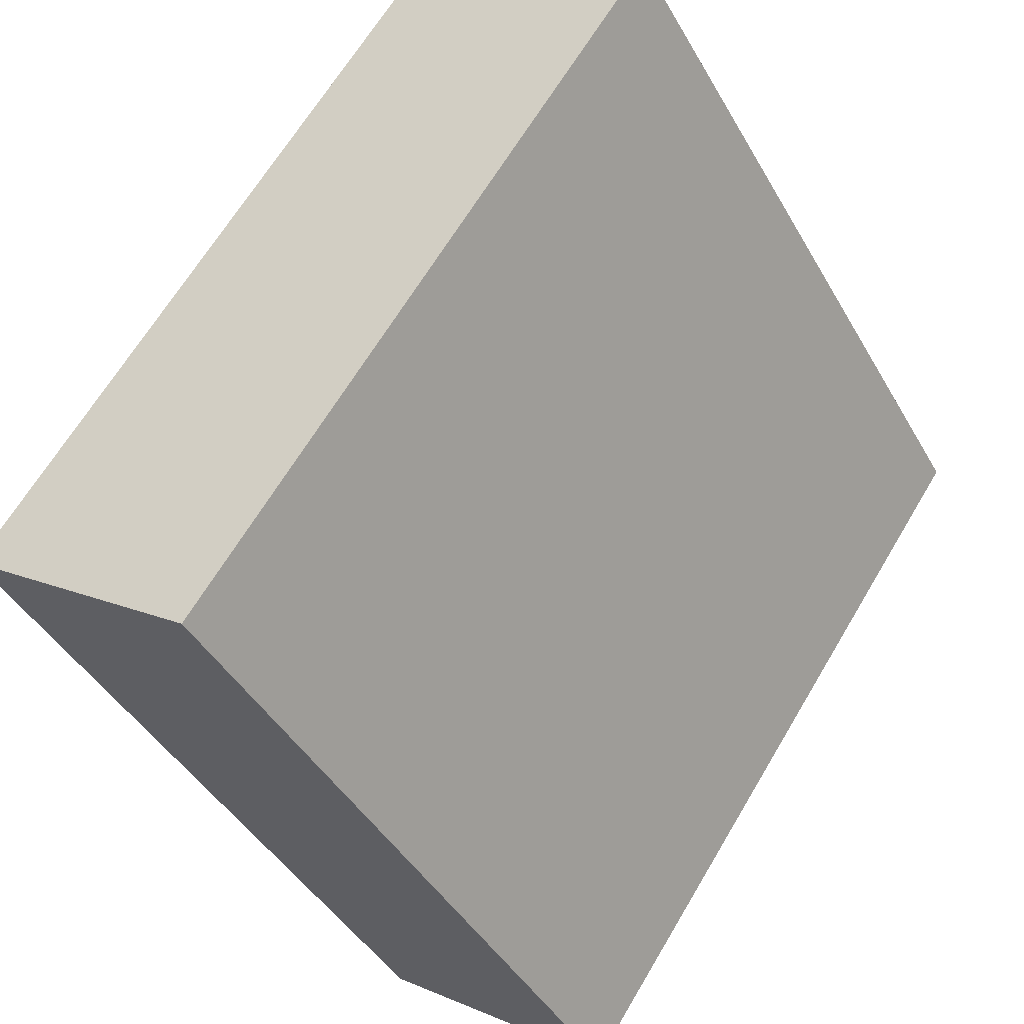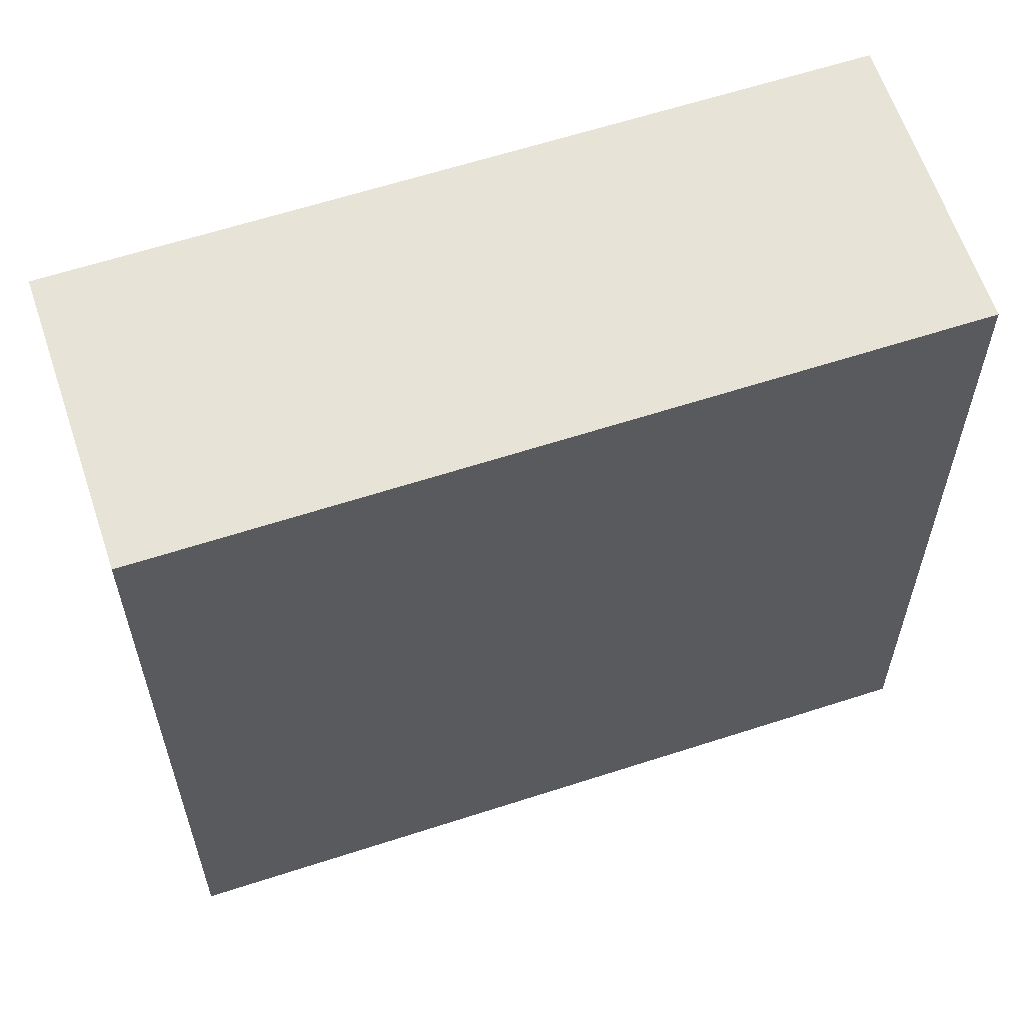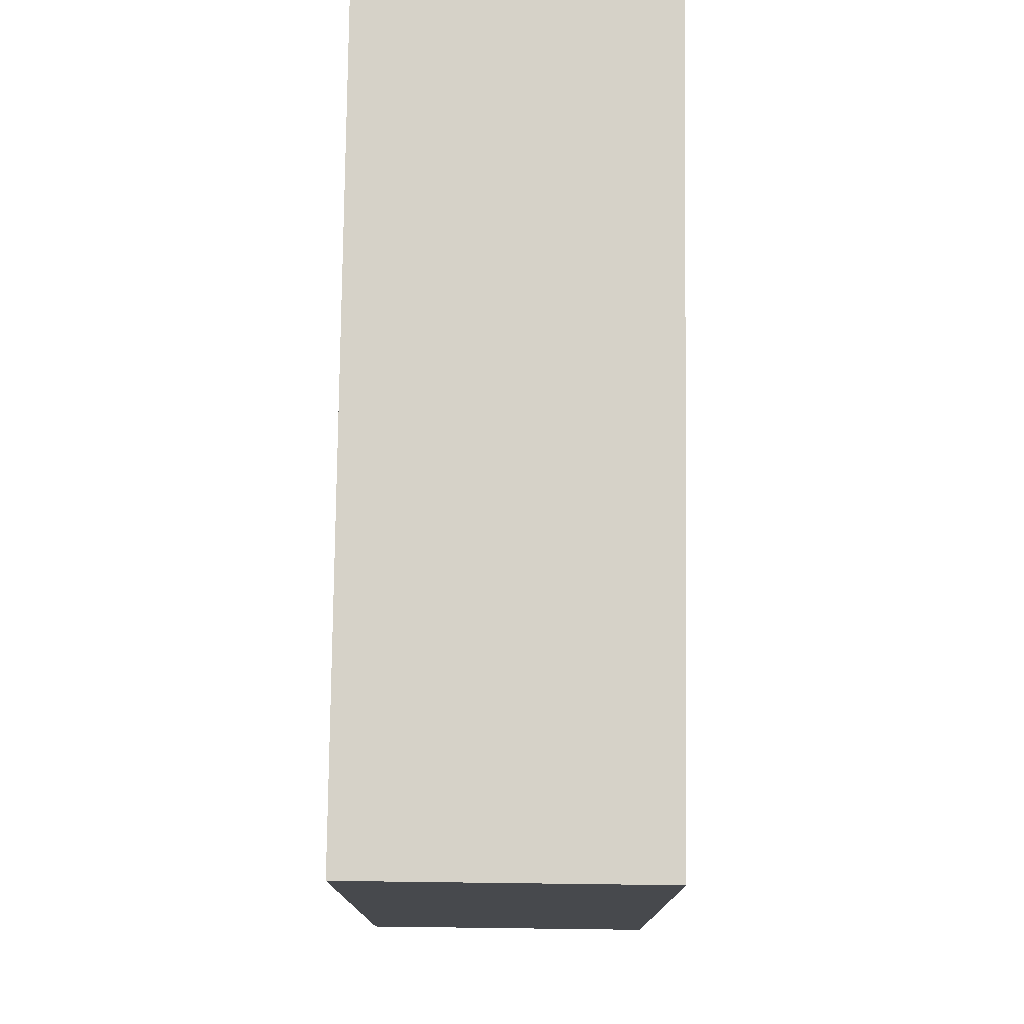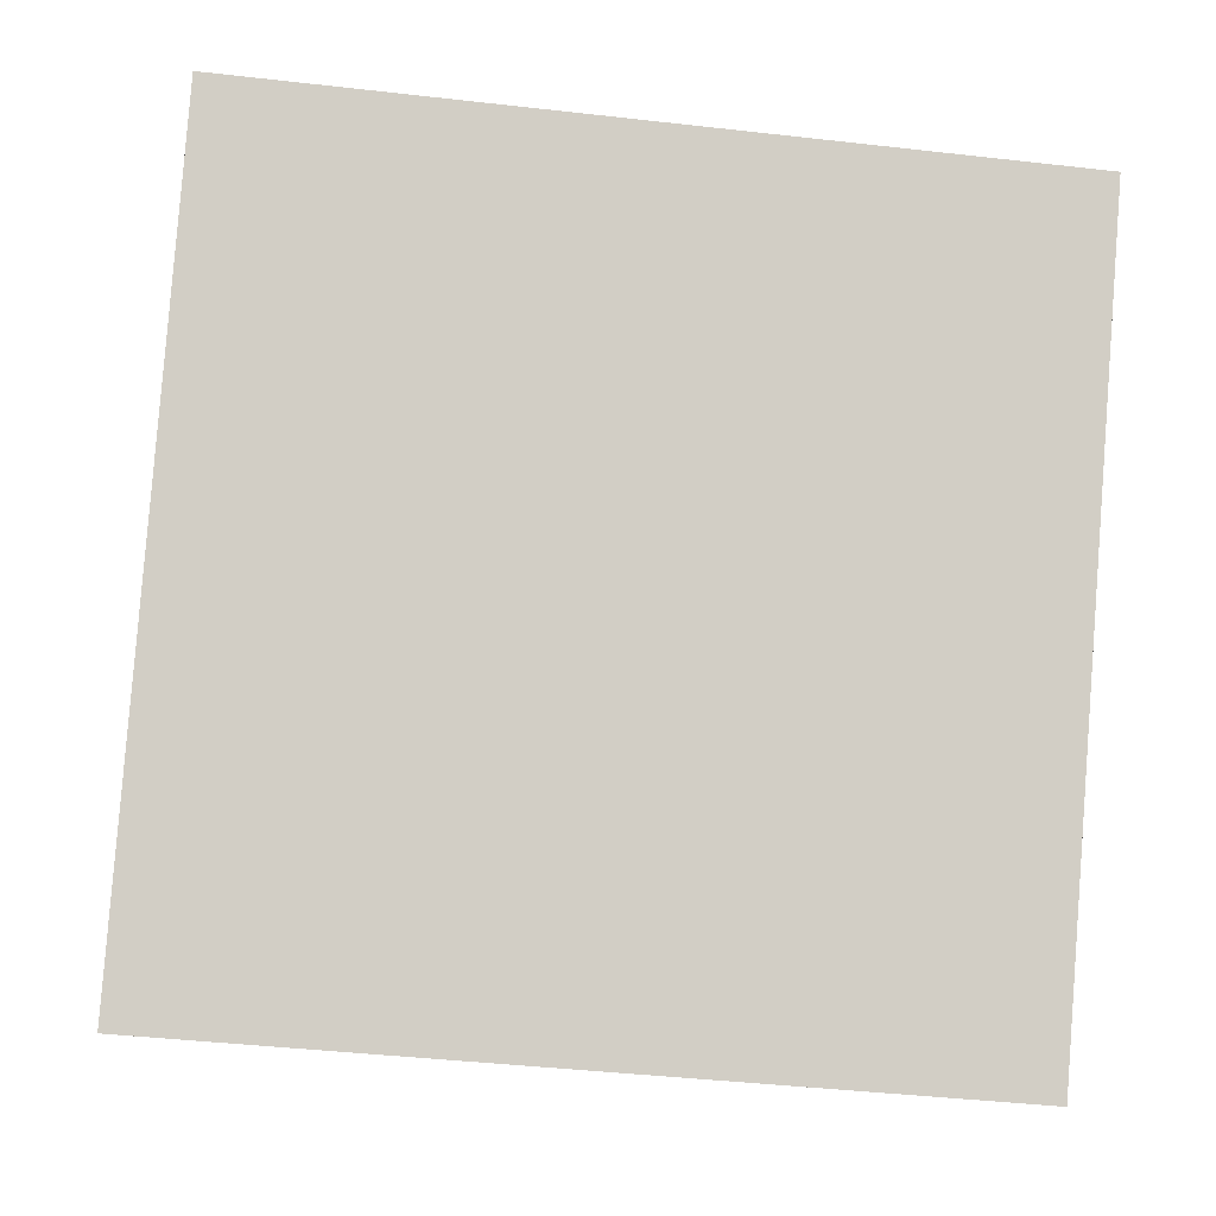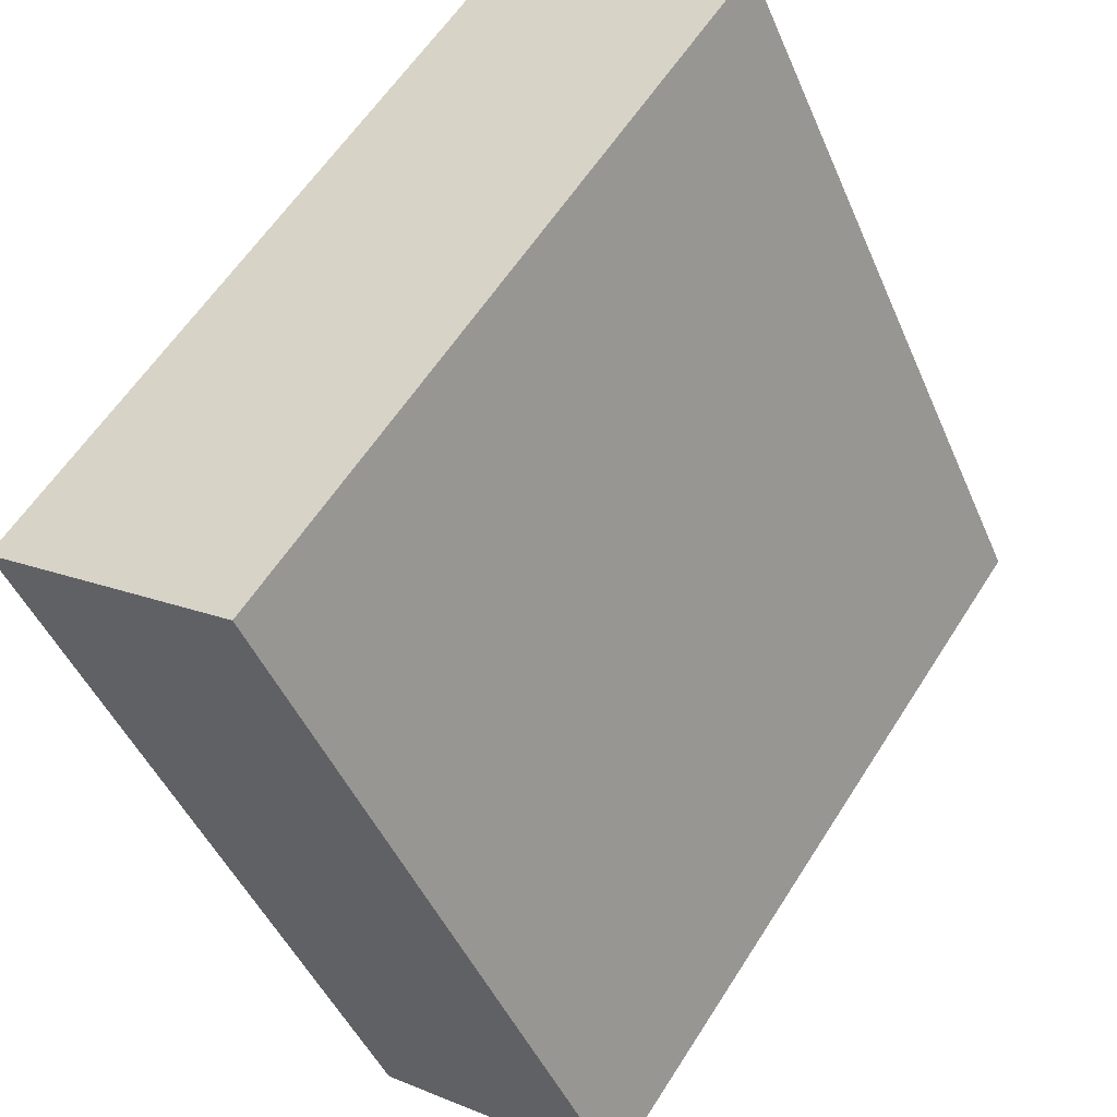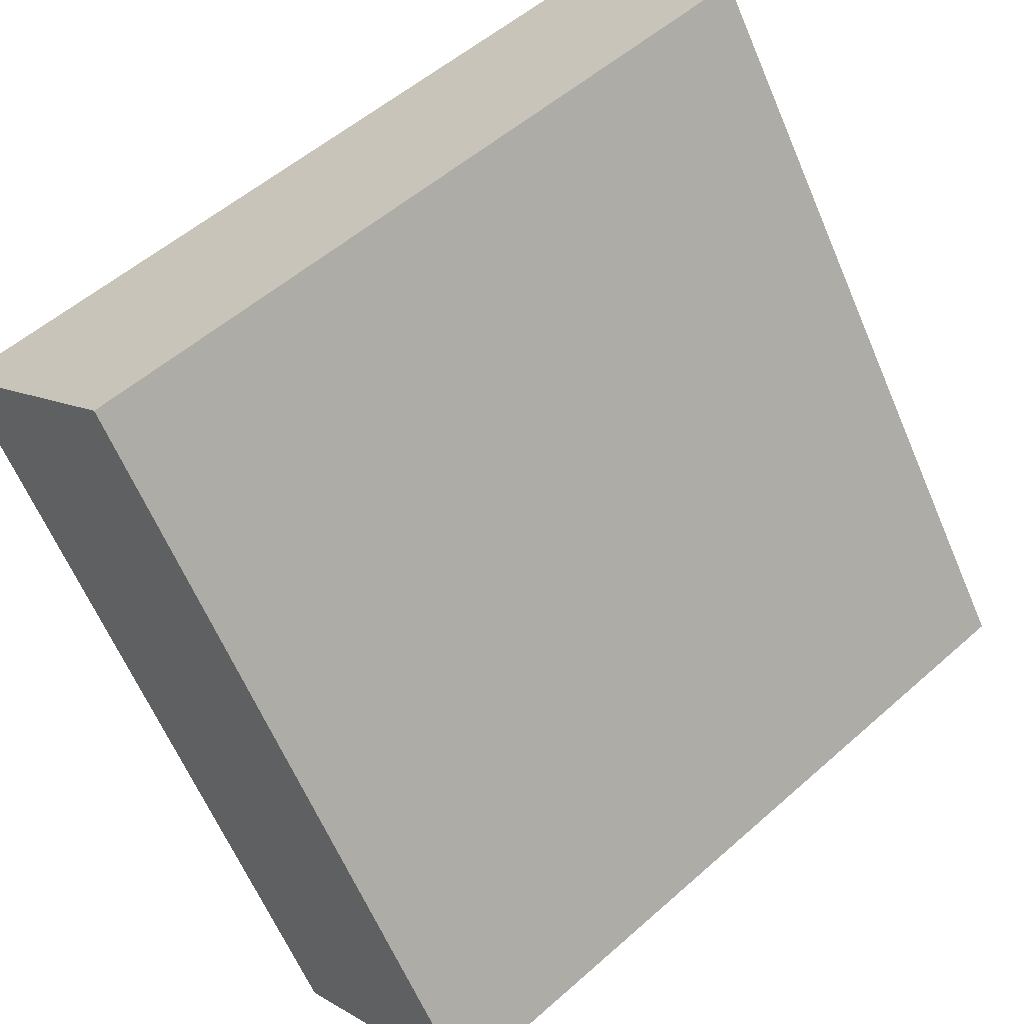
<metadata>
{"format":"obj","ext":"obj","renderer":"f3d","projection":"perspective","resolution":1024,"background":"white","views":[{"elev":-43.1,"azim":27.7,"up":"+Z"},{"elev":61.8,"azim":106.7,"up":"+Y"},{"elev":78.1,"azim":-144.3,"up":"+Y"},{"elev":-42.1,"azim":82.2,"up":"+Z"},{"elev":-46.4,"azim":22.4,"up":"+Z"},{"elev":53.5,"azim":-133.4,"up":"+Z"}]}
</metadata>
<code>
v 672.3 -266.4 82.74
v 672.8 -266.4 83.4
v 667.9 -266.4 86.8
v 658.9 -266.4 73.87
v 663.7 -266.4 70.47
v 672.3 -250.6 82.74
v 672.8 -250.6 83.4
v 667.9 -250.6 86.8
v 658.9 -250.6 73.87
v 663.7 -250.6 70.47
g CityEngineShapeMaterial_269
f 2 1 5 4 3
f 7 6 10 9 8
f 1 5 10 6
f 5 4 9 10
f 4 3 8 9
f 3 2 7 8
f 2 1 6 7

</code>
